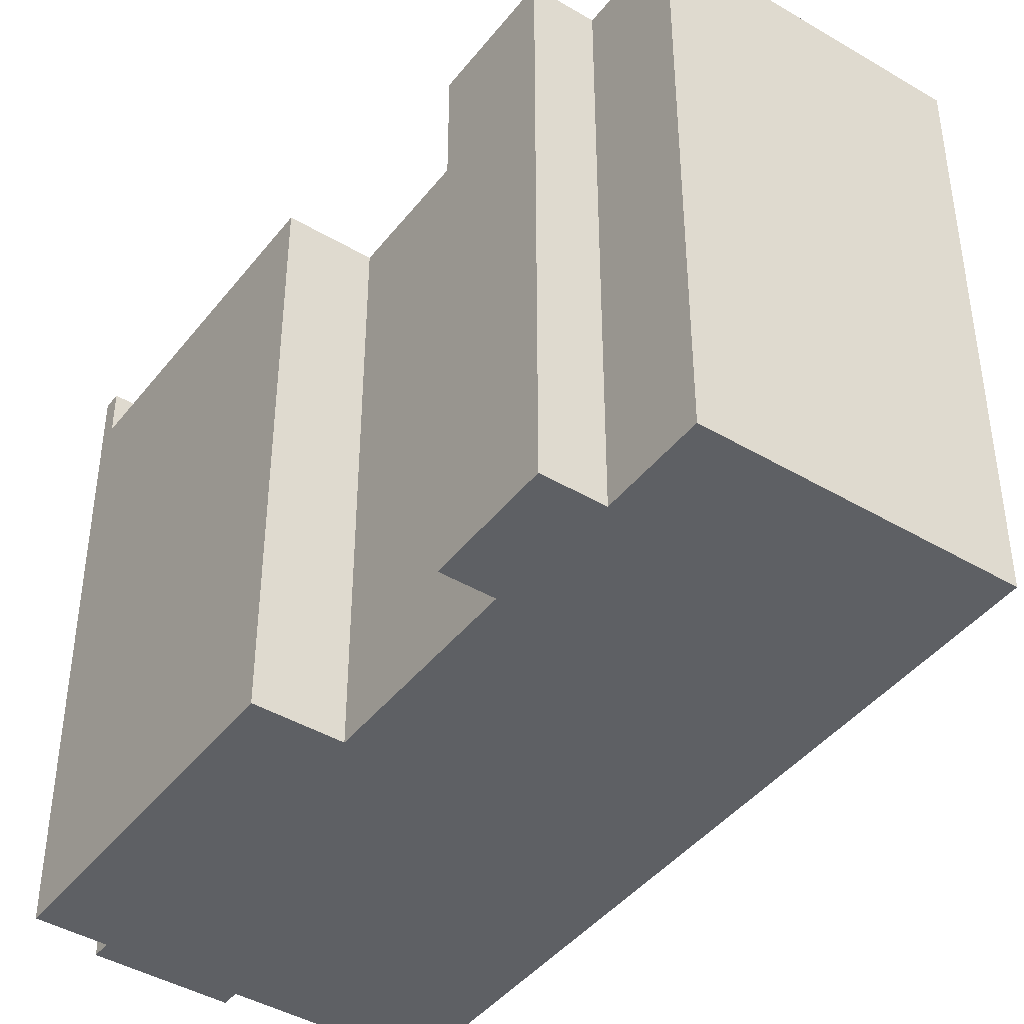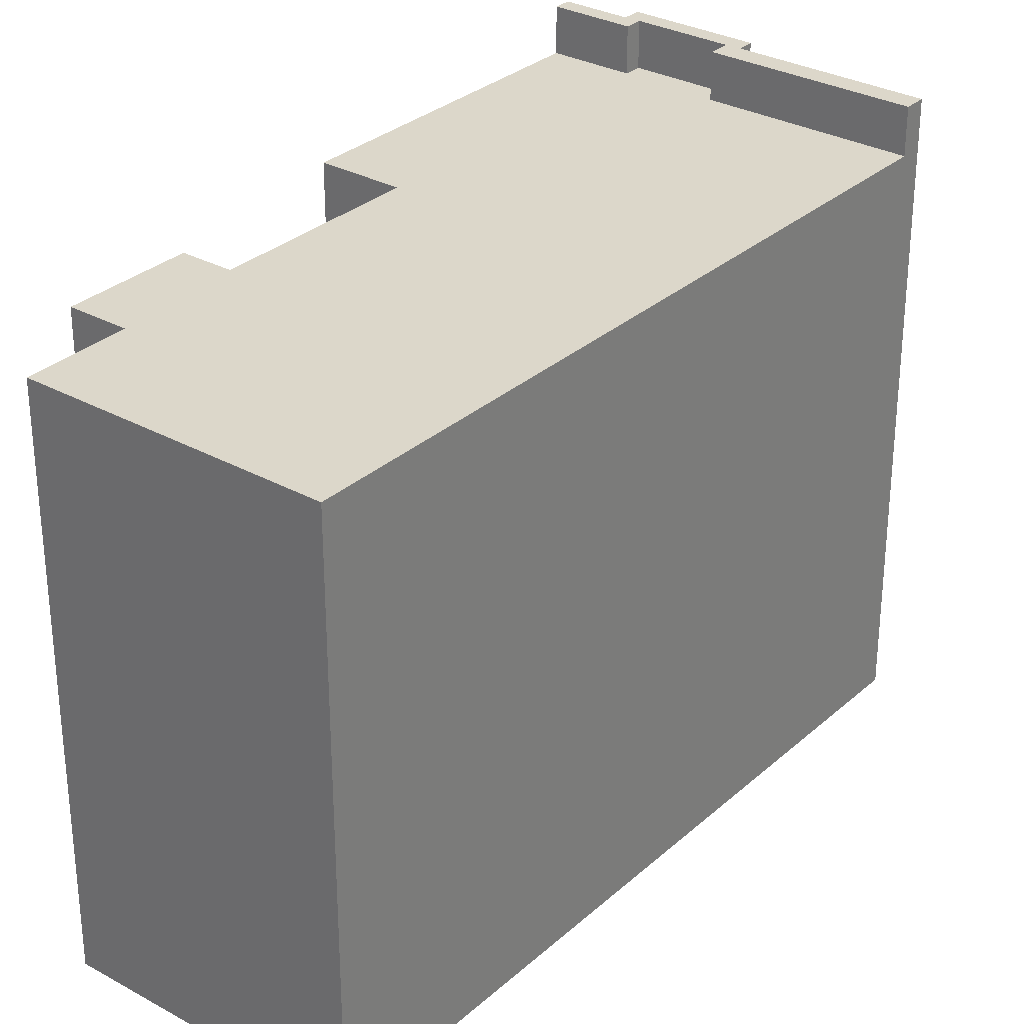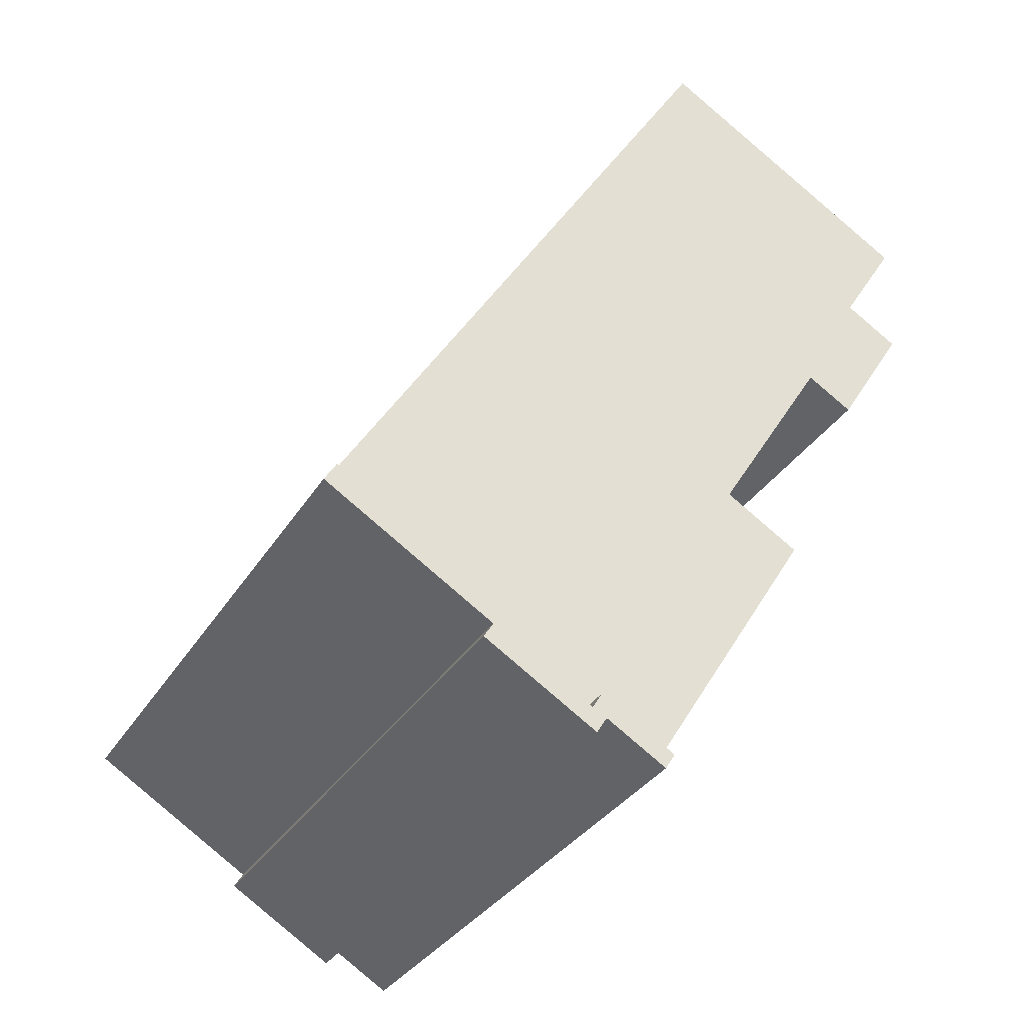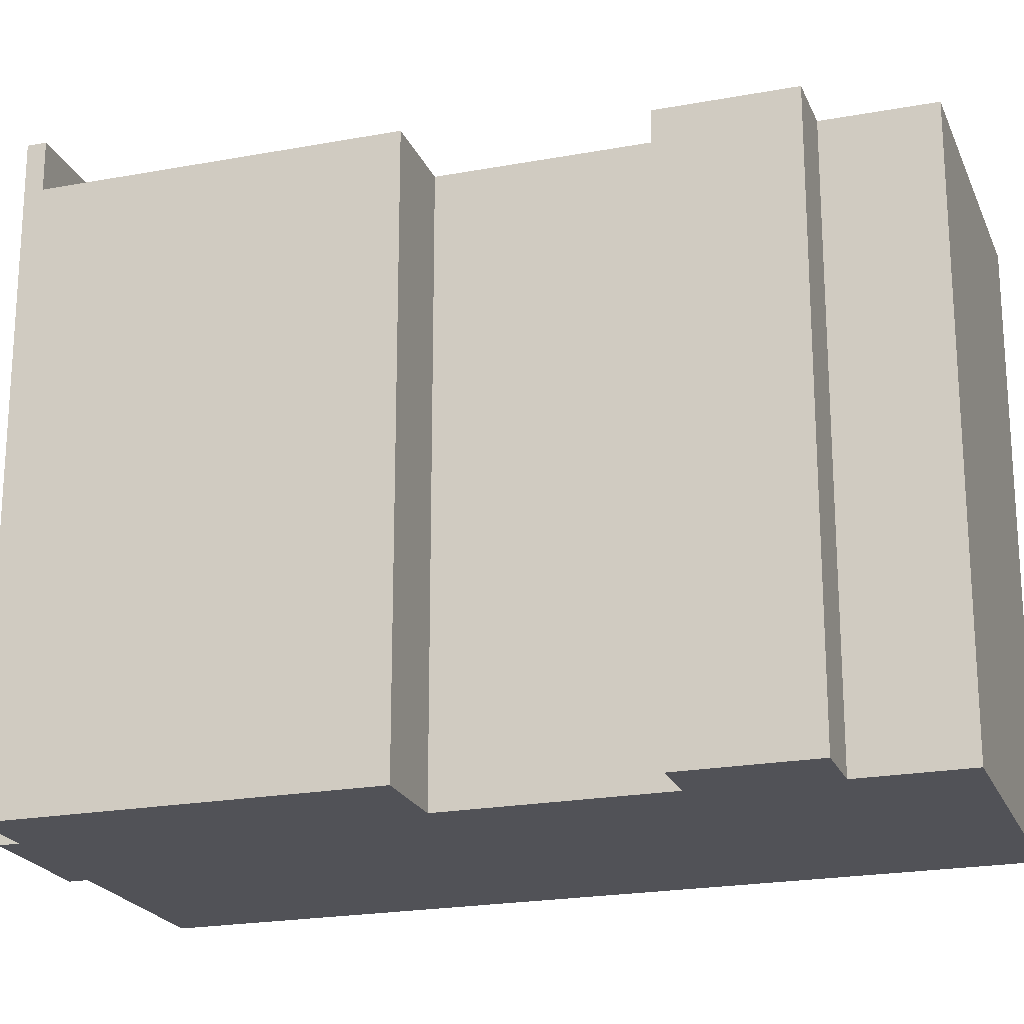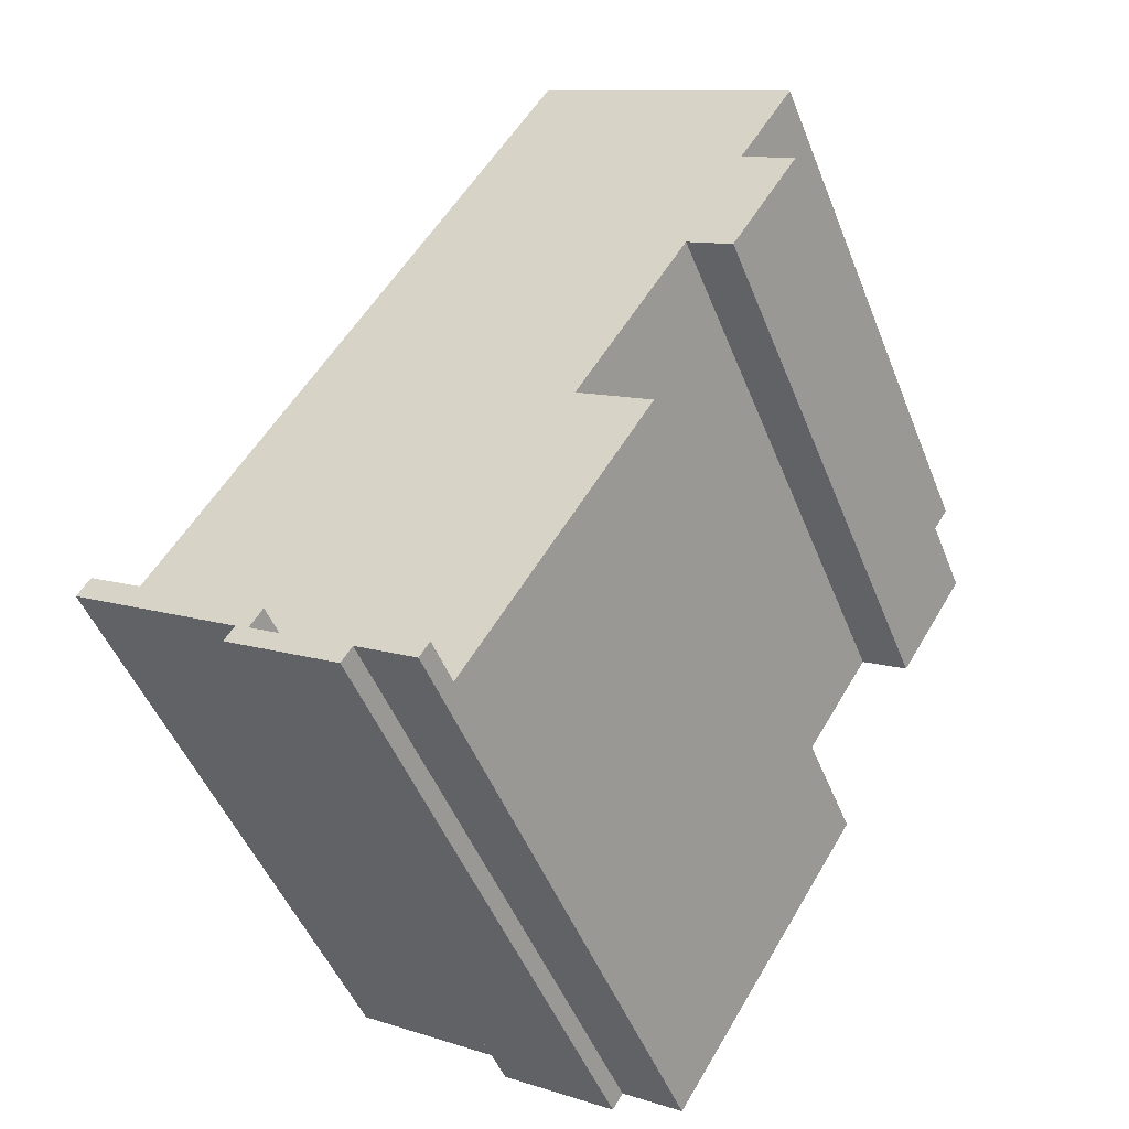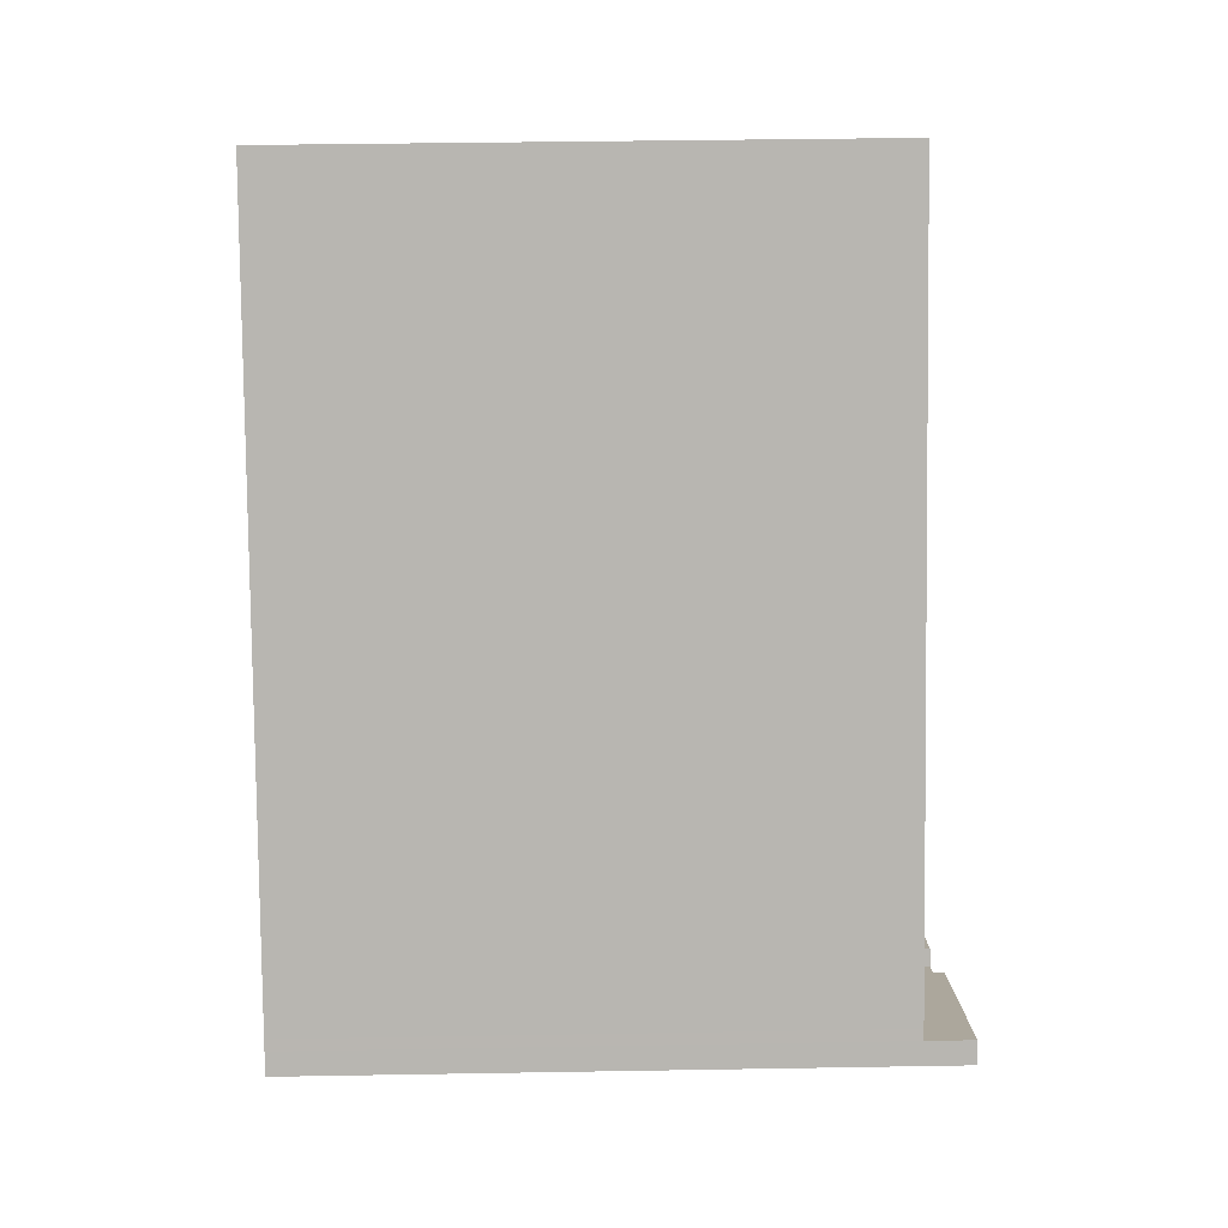
<metadata>
{"format":"obj","ext":"obj","renderer":"f3d","projection":"perspective","resolution":1024,"background":"white","views":[{"elev":-43.1,"azim":-66.9,"up":"+Y"},{"elev":30.7,"azim":6.7,"up":"+Y"},{"elev":-32.2,"azim":153.6,"up":"+Z"},{"elev":-21.5,"azim":-103.6,"up":"+Y"},{"elev":-49.0,"azim":-158.9,"up":"+Z"},{"elev":40.3,"azim":88.8,"up":"+Z"}]}
</metadata>
<code>
v 1.707 5.589 -7.562
v 2.351 5.589 -7.172
v 1.711 5.589 -7.569
v -1.927 5.589 -1.661
v 6.514 5.589 -3.815
v 5.589 5.589 -4.643
v -1.927 5.589 -1.661
v 5.589 5.589 -4.643
v 3.257 5.589 -6.09
v -3.353 5.589 -2.546
v -1.927 5.589 -1.661
v 0.115 5.589 -8.133
v -5.276 5.589 4.046
v -4.094 5.589 1.829
v -4.971 5.589 1.285
v -6.294 5.589 3.414
v 5.589 5.589 -4.643
v 6.514 5.589 -3.815
v 6.628 5.589 -3.998
v -1.927 5.589 -1.661
v 1.271 5.589 -7.415
v 0.115 5.589 -8.133
v -1.927 5.589 -1.661
v -1.365 5.589 8.876
v 6.514 5.589 -3.815
v -4.094 5.589 1.829
v -1.365 5.589 8.876
v -1.927 5.589 -1.661
v -1.927 5.589 -1.661
v 3.257 5.589 -6.09
v 3.133 5.589 -6.167
v -1.927 5.589 -1.661
v 2.351 5.589 -7.172
v 1.52 5.589 -7.261
v -1.927 5.589 -1.661
v 3.133 5.589 -6.167
v 2.351 5.589 -7.172
v -1.927 5.589 -1.661
v 1.52 5.589 -7.261
v 1.271 5.589 -7.415
v 1.52 5.589 -7.261
v 2.351 5.589 -7.172
v 1.707 5.589 -7.562
v 2.351 5.589 -7.172
v 3.133 5.589 -6.167
v 3.366 5.589 -6.542
v -5.276 5.589 4.046
v -1.365 5.589 8.876
v -4.094 5.589 1.829
v -6.352 5.589 5.78
v -1.365 5.589 8.876
v -5.276 5.589 4.046
v 1.442 6.507 -7.722
v 1.52 6.509 -7.261
v 1.711 6.509 -7.569
v 0.115 6.509 -8.133
v 1.52 6.509 -7.261
v 1.442 6.507 -7.722
v 0.115 6.509 -8.133
v 1.442 6.507 -7.722
v 0.3 6.507 -8.431
v 3.133 6.509 -6.167
v 6.628 6.509 -3.998
v 3.623 6.509 -6.402
v 1.638 6.508 -8.039
v 1.711 6.509 -7.569
v 3.804 6.508 -6.694
v 1.711 6.509 -7.569
v 3.366 6.509 -6.542
v 3.804 6.508 -6.694
v 1.442 6.507 -7.722
v 1.711 6.509 -7.569
v 1.638 6.508 -8.039
v 3.133 6.509 -6.167
v 3.623 6.509 -6.402
v 3.366 6.509 -6.542
v 3.366 6.509 -6.542
v 3.623 6.509 -6.402
v 3.804 6.508 -6.694
v 3.623 6.509 -6.402
v 6.628 6.509 -3.998
v 6.863 6.509 -4.376
v -4.094 5.589 1.829
v -1.927 5.589 -1.661
v -1.927 -5.62 -1.661
v -4.094 -5.62 1.829
v -4.971 5.589 1.285
v -4.094 5.589 1.829
v -4.094 -5.62 1.829
v -4.971 -5.62 1.285
v -6.294 5.589 3.414
v -5.633 -5.62 2.35
v -6.294 -5.62 3.414
v -5.633 -5.62 2.35
v -4.971 5.589 1.285
v -4.971 -5.62 1.285
v -6.294 5.589 3.414
v -4.971 5.589 1.285
v -5.633 -5.62 2.35
v -6.294 -5.62 3.414
v -5.276 -5.62 4.046
v -5.276 5.589 4.046
v -6.294 5.589 3.414
v -6.352 5.589 5.78
v -5.276 5.589 4.046
v -5.276 -5.62 4.046
v -6.352 -5.62 5.78
v -3.859 -5.62 7.328
v -1.365 -5.62 8.876
v -1.365 5.589 8.876
v -6.352 5.589 5.78
v -6.352 -5.62 5.78
v -3.859 -5.62 7.328
v -6.352 5.589 5.78
v -3.859 -5.62 7.328
v -1.365 5.589 8.876
v 2.574 -5.62 2.531
v 6.514 -5.62 -3.815
v 6.514 5.589 -3.815
v -1.365 5.589 8.876
v -1.365 -5.62 8.876
v 2.574 -5.62 2.531
v -1.365 5.589 8.876
v 2.574 -5.62 2.531
v 6.514 5.589 -3.815
v 6.514 -5.62 -3.815
v 6.628 -5.62 -3.998
v 6.628 5.589 -3.998
v 6.514 5.589 -3.815
v 6.628 -5.62 -3.998
v 6.863 -5.62 -4.376
v 6.863 5.589 -4.376
v 6.628 5.589 -3.998
v 6.628 5.589 -3.998
v 6.863 5.589 -4.376
v 6.863 6.509 -4.376
v 6.628 6.509 -3.998
v 3.623 5.589 -6.402
v 6.863 5.589 -4.376
v 6.863 -5.62 -4.376
v 3.623 -5.62 -6.402
v 3.623 6.509 -6.402
v 6.863 6.509 -4.376
v 6.863 5.589 -4.376
v 3.623 5.589 -6.402
v 3.623 -5.62 -6.402
v 3.804 -5.62 -6.694
v 3.804 5.589 -6.694
v 3.623 5.589 -6.402
v 3.623 5.589 -6.402
v 3.804 5.589 -6.694
v 3.804 6.508 -6.694
v 3.623 6.509 -6.402
v 1.638 5.589 -8.039
v 3.804 5.589 -6.694
v 3.804 -5.62 -6.694
v 1.638 -5.62 -8.039
v 1.638 6.508 -8.039
v 3.804 6.508 -6.694
v 3.804 5.589 -6.694
v 1.638 5.589 -8.039
v 1.442 5.589 -7.722
v 1.638 5.589 -8.039
v 1.638 -5.62 -8.039
v 1.442 -5.62 -7.722
v 1.442 6.507 -7.722
v 1.638 6.508 -8.039
v 1.638 5.589 -8.039
v 1.442 5.589 -7.722
v 0.3 5.589 -8.431
v 1.442 5.589 -7.722
v 1.442 -5.62 -7.722
v 0.3 -5.62 -8.431
v 0.3 6.507 -8.431
v 1.442 6.507 -7.722
v 1.442 5.589 -7.722
v 0.3 5.589 -8.431
v 0.115 5.589 -8.133
v 0.3 5.589 -8.431
v 0.3 -5.62 -8.431
v 0.115 -5.62 -8.133
v -3.353 5.589 -2.546
v -1.619 -5.62 -5.339
v -3.353 -5.62 -2.546
v -1.619 -5.62 -5.339
v 0.115 5.589 -8.133
v 0.115 -5.62 -8.133
v -3.353 5.589 -2.546
v 0.115 5.589 -8.133
v -1.619 -5.62 -5.339
v 0.115 6.509 -8.133
v 0.3 6.507 -8.431
v 0.3 5.589 -8.431
v 0.115 5.589 -8.133
v -3.353 -5.62 -2.546
v -1.927 -5.62 -1.661
v -1.927 5.589 -1.661
v -3.353 5.589 -2.546
v 1.271 5.589 -7.415
v 1.52 5.589 -7.261
v 1.52 6.509 -7.261
v 0.115 5.589 -8.133
v 1.271 5.589 -7.415
v 1.52 6.509 -7.261
v 0.115 6.509 -8.133
v 1.707 5.589 -7.562
v 1.711 5.589 -7.569
v 1.711 6.509 -7.569
v 1.52 5.589 -7.261
v 1.707 5.589 -7.562
v 1.711 6.509 -7.569
v 1.52 6.509 -7.261
v 2.351 5.589 -7.172
v 3.366 5.589 -6.542
v 3.366 6.509 -6.542
v 1.711 6.509 -7.569
v 1.711 5.589 -7.569
v 2.351 5.589 -7.172
v 1.711 6.509 -7.569
v 2.351 5.589 -7.172
v 3.366 6.509 -6.542
v 3.133 6.509 -6.167
v 3.366 6.509 -6.542
v 3.366 5.589 -6.542
v 3.133 5.589 -6.167
v 5.589 5.589 -4.643
v 6.628 5.589 -3.998
v 6.628 6.509 -3.998
v 3.257 5.589 -6.09
v 5.589 5.589 -4.643
v 6.628 6.509 -3.998
v 3.133 6.509 -6.167
v 3.133 6.509 -6.167
v 3.133 5.589 -6.167
v 3.257 5.589 -6.09
v -4.094 -5.62 1.829
v -1.927 -5.62 -1.661
v -3.353 -5.62 -2.546
v -1.619 -5.62 -5.339
v 0.115 -5.62 -8.133
v 0.3 -5.62 -8.431
v 1.442 -5.62 -7.722
v 1.638 -5.62 -8.039
v 3.804 -5.62 -6.694
v 3.623 -5.62 -6.402
v 6.863 -5.62 -4.376
v 6.628 -5.62 -3.998
v 6.514 -5.62 -3.815
v 2.574 -5.62 2.531
v -1.365 -5.62 8.876
v -3.859 -5.62 7.328
v -6.352 -5.62 5.78
v -5.276 -5.62 4.046
v -6.294 -5.62 3.414
v -5.633 -5.62 2.35
v -4.971 -5.62 1.285
g CDNNDG02_0011600
f 1 2 3
f 4 5 6
f 7 8 9
f 10 11 12
f 14 15 16
f 13 14 16
f 17 18 19
f 20 21 22
f 23 24 25
f 26 27 28
f 29 30 31
f 32 33 34
f 35 36 37
f 38 39 40
f 41 42 43
f 44 45 46
f 47 48 49
f 50 51 52
f 53 54 55
f 56 57 58
f 59 60 61
f 62 63 64
f 65 66 67
f 68 69 70
f 71 72 73
f 74 75 76
f 77 78 79
f 80 81 82
f 83 85 86
f 83 84 85
f 89 90 88
f 87 88 90
f 91 92 93
f 94 95 96
f 97 98 99
f 100 102 103
f 102 100 101
f 104 105 106
f 107 104 106
f 108 109 110
f 111 112 113
f 114 115 116
f 117 118 119
f 120 121 122
f 123 124 125
f 127 128 126
f 126 128 129
f 131 132 130
f 130 132 133
f 135 136 137
f 134 135 137
f 140 138 139
f 138 140 141
f 142 144 145
f 142 143 144
f 147 148 146
f 146 148 149
f 151 152 150
f 150 152 153
f 156 154 155
f 154 156 157
f 161 158 160
f 159 160 158
f 162 164 165
f 162 163 164
f 169 166 168
f 168 166 167
f 172 173 171
f 170 171 173
f 174 176 177
f 174 175 176
f 178 179 180
f 181 178 180
f 182 183 184
f 185 186 187
f 188 189 190
f 192 193 194
f 191 192 194
f 198 195 197
f 197 195 196
f 199 200 201
f 205 202 203
f 204 205 203
f 206 207 208
f 210 211 212
f 209 210 212
f 213 214 215
f 216 217 218
f 219 220 221
f 222 224 225
f 222 223 224
f 226 227 228
f 232 229 230
f 231 232 230
f 233 234 235
f 236 255 256
f 236 253 255
f 236 237 249
f 253 254 255
f 237 238 239
f 237 239 245
f 239 240 242
f 251 252 253
f 240 241 242
f 236 251 253
f 239 242 245
f 242 243 245
f 249 250 251
f 243 244 245
f 248 237 245
f 236 249 251
f 245 246 247
f 245 247 248
f 237 248 249

</code>
